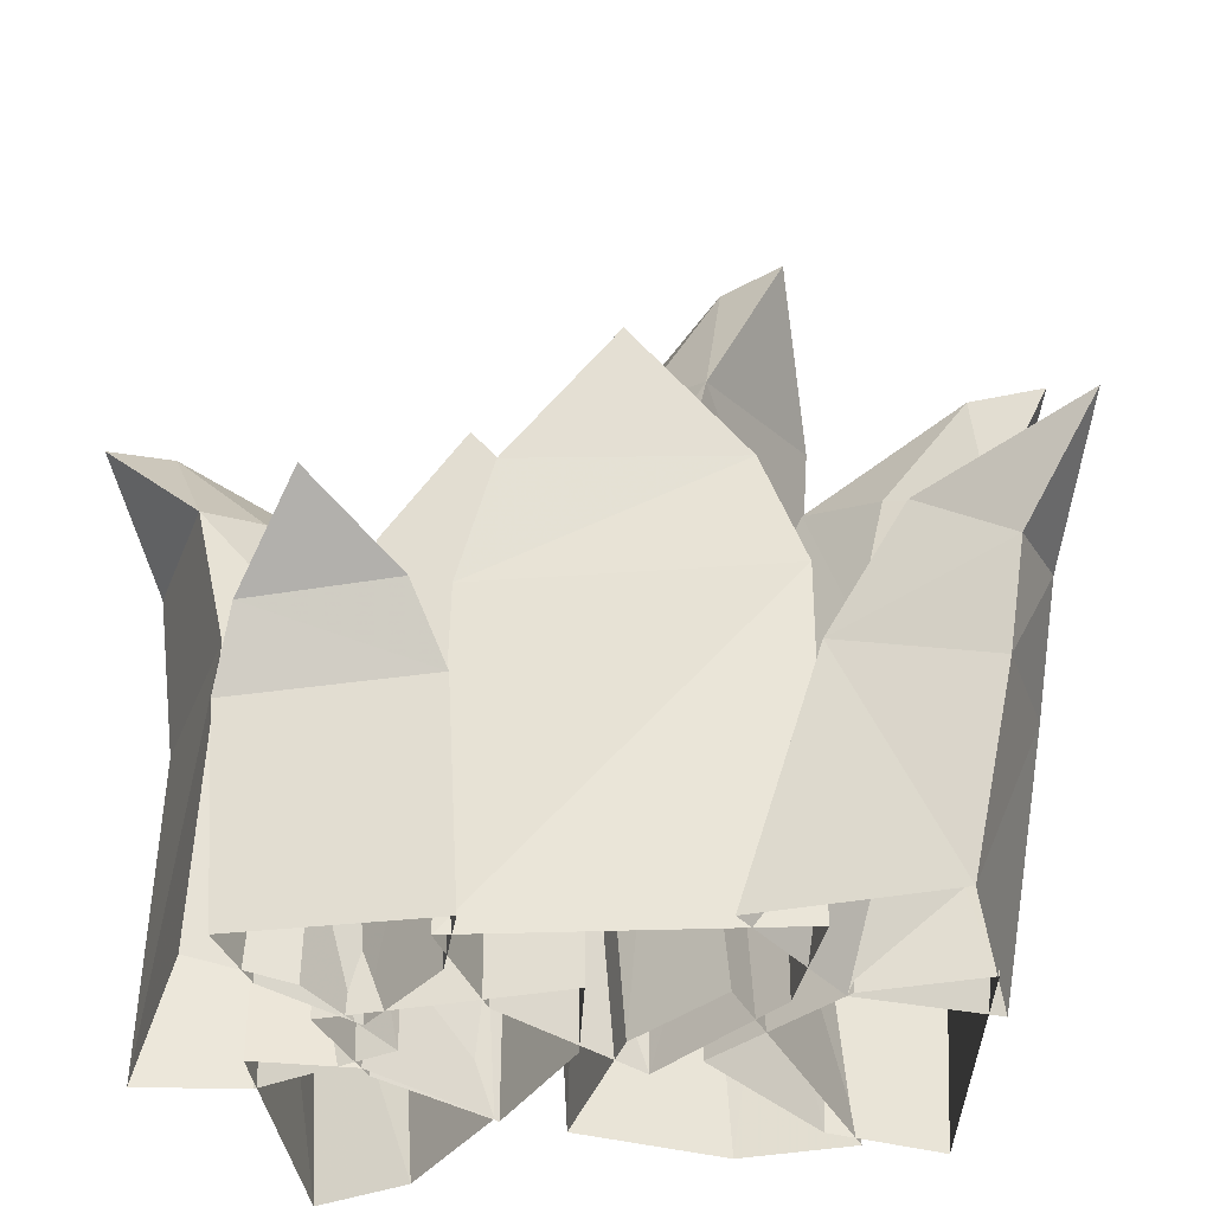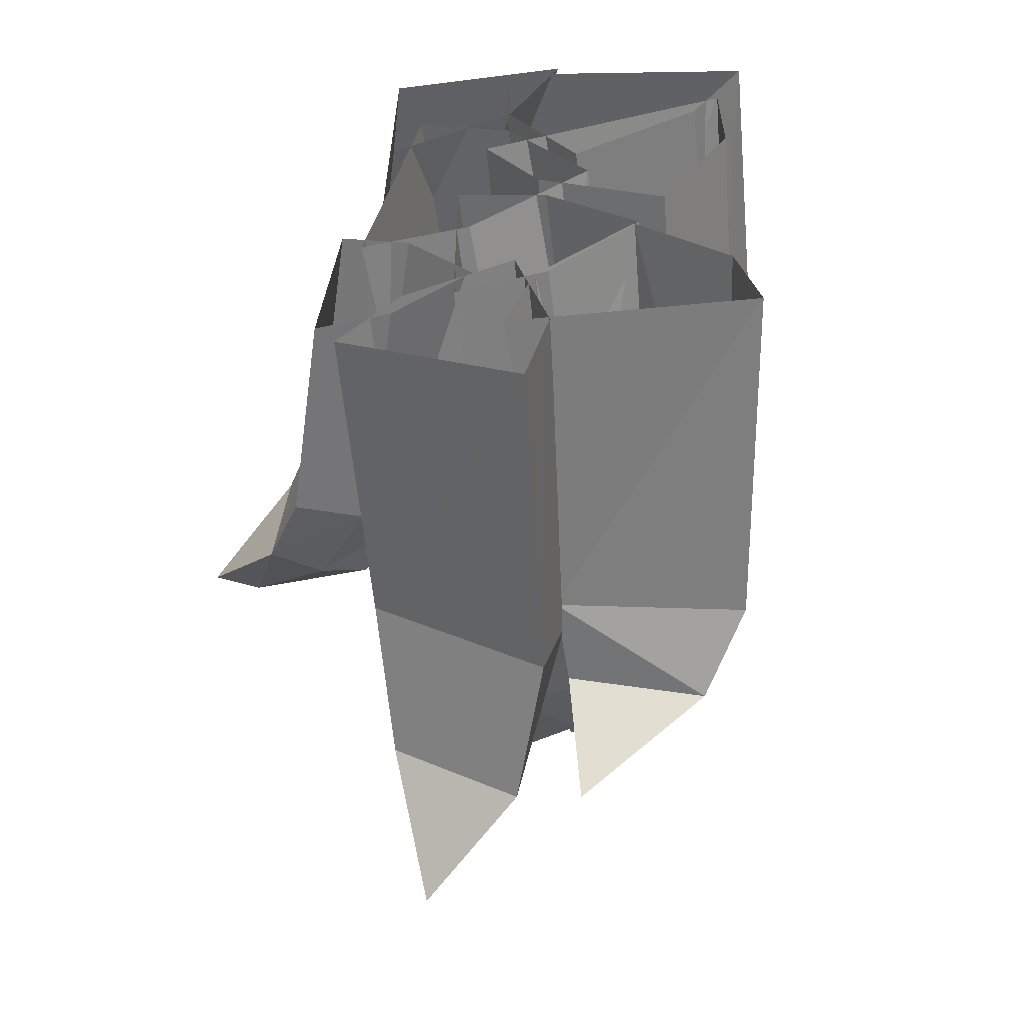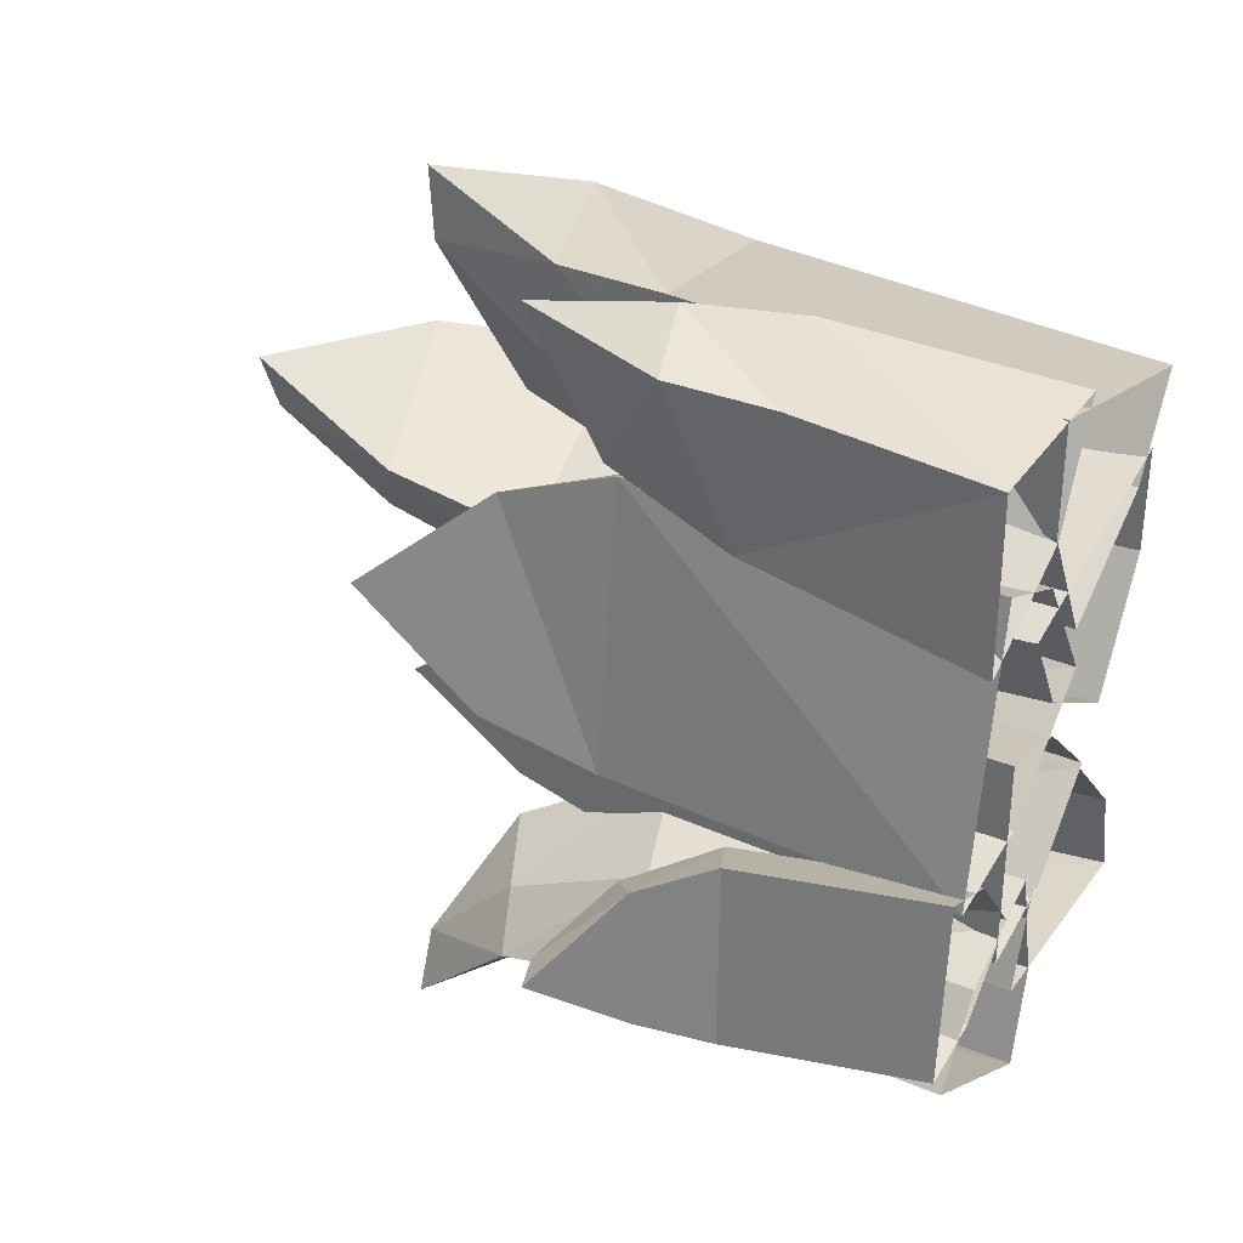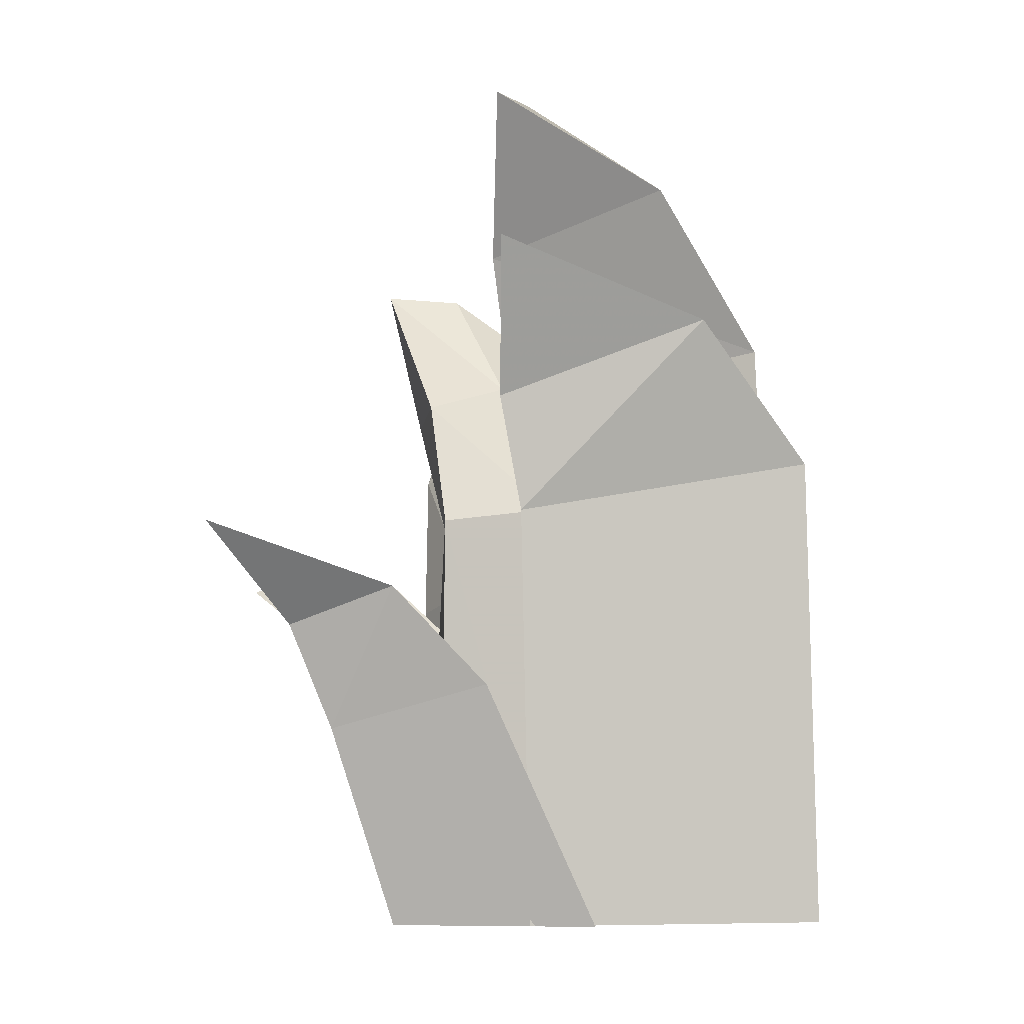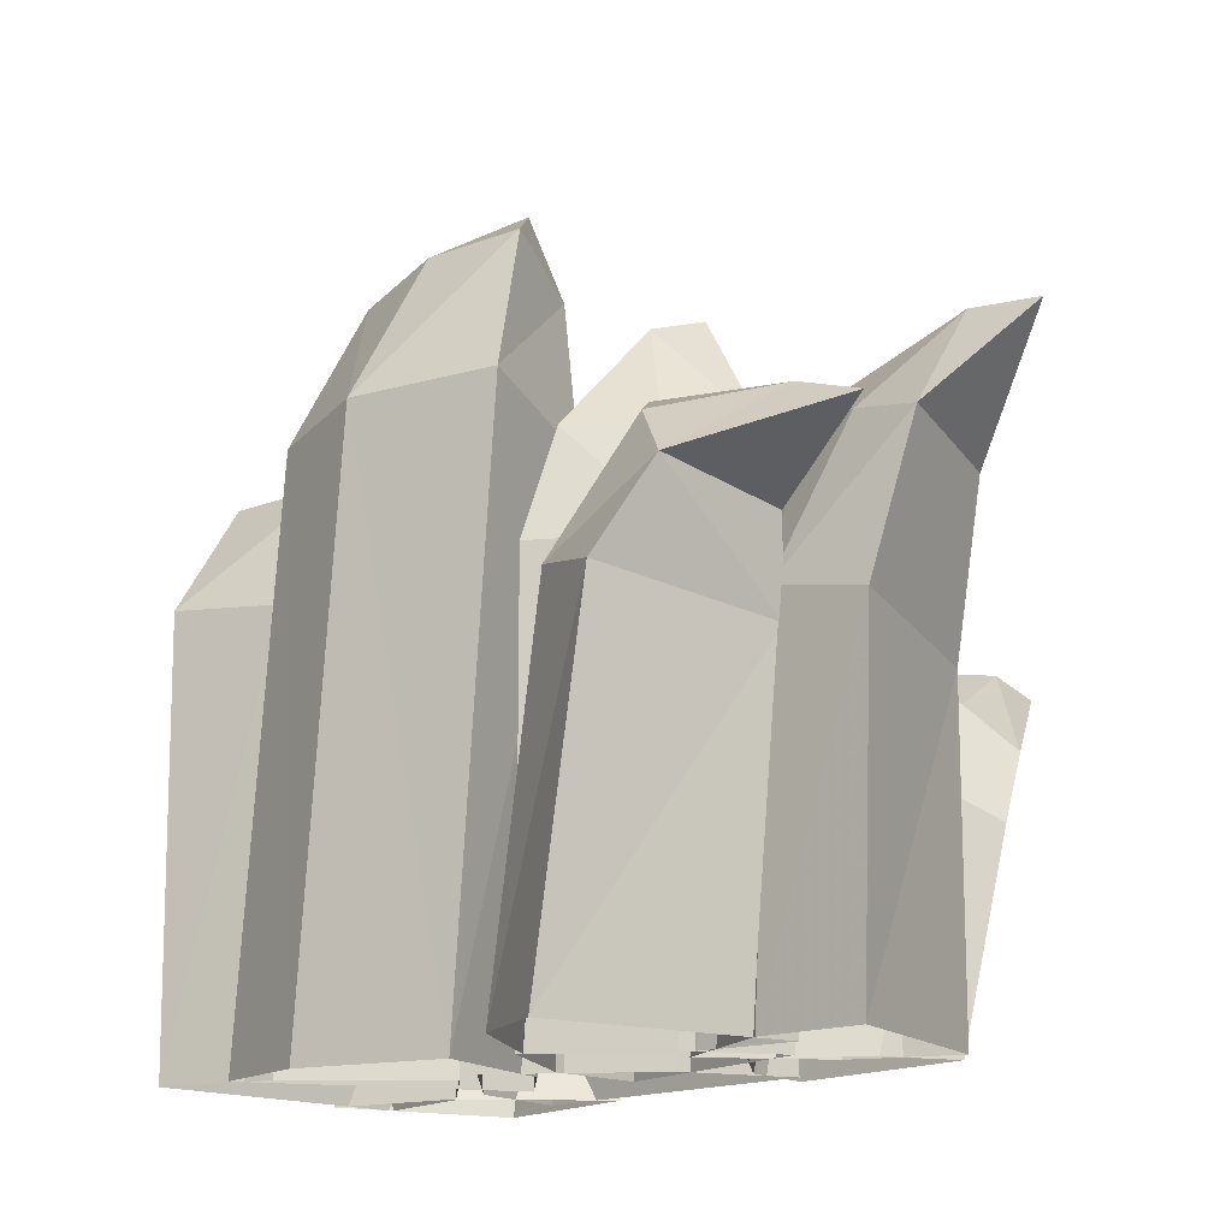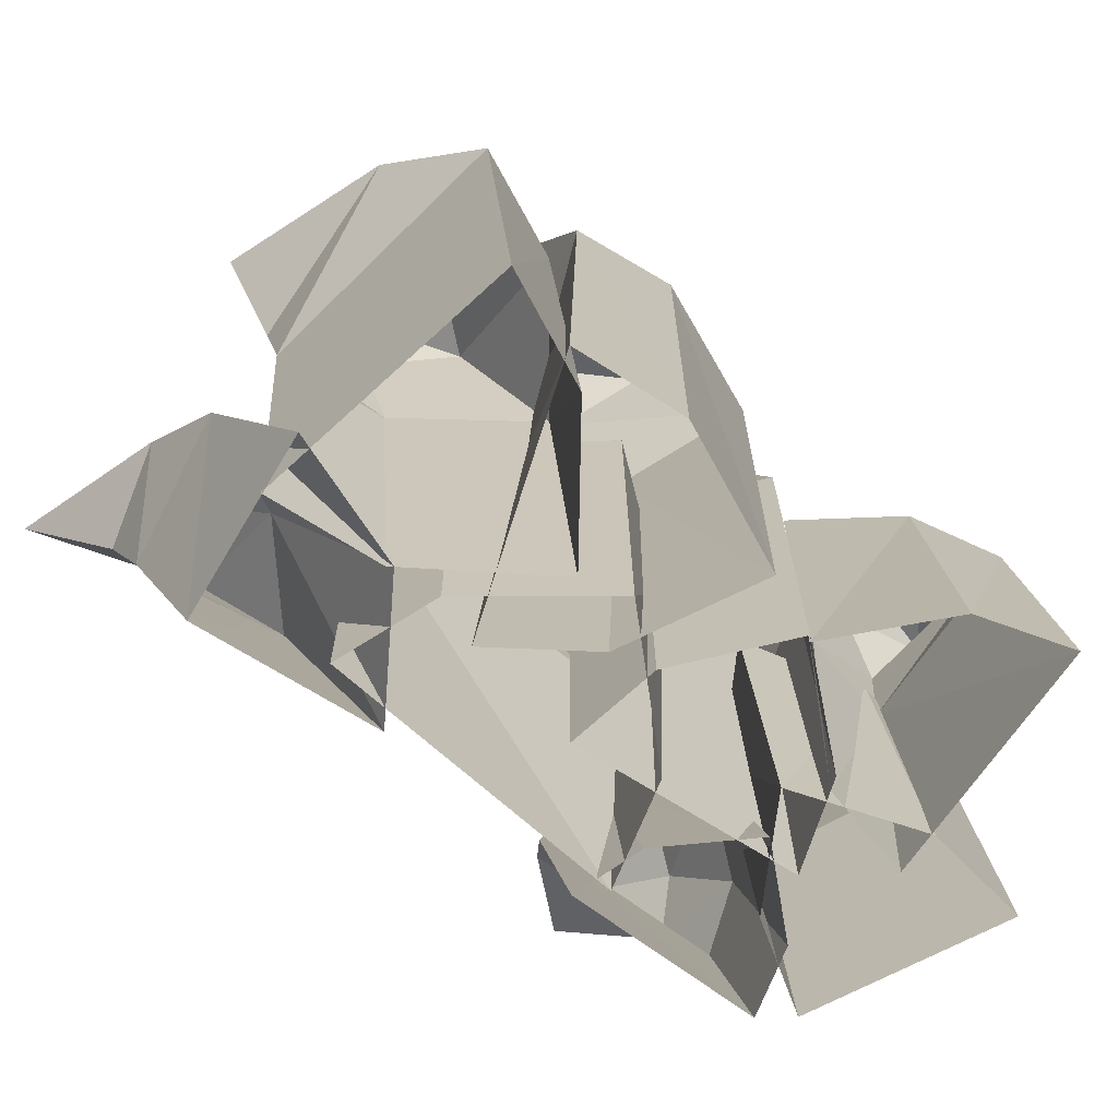
<metadata>
{"format":"obj","ext":"obj","renderer":"f3d","projection":"perspective","resolution":1024,"background":"white","views":[{"elev":-40.9,"azim":-78.3,"up":"+Y"},{"elev":-57.9,"azim":6.9,"up":"+Z"},{"elev":33.4,"azim":-60.1,"up":"+Z"},{"elev":-4.7,"azim":4.9,"up":"+Y"},{"elev":-15.0,"azim":147.0,"up":"+Y"},{"elev":-70.2,"azim":57.6,"up":"+Y"}]}
</metadata>
<code>
g DM_Dynamic_Grass_mesh
v -0.3654 1.54 -1.206
v -0.3649 1.452 -0.9038
v -0.4436 1.274 -1.04
v -0.4344 1.482 -1.384
v -0.4436 1.274 -1.04
v -0.01969 1.324 -1.138
v -0.4344 1.482 -1.384
v -0.3654 1.54 -1.206
v -0.4344 1.482 -1.384
v -0.01969 1.324 -1.138
v -0.08466 1.485 -0.9684
v -0.2201 1.58 -0.7942
v -0.2201 1.58 -0.7942
v -0.01969 1.324 -1.138
v -0.4436 1.274 -1.04
v -0.4541 0.9961 -1.027
v 0.1337 1.058 -1.069
v 0.08165 1.117 -0.7881
v -0.08466 1.485 -0.9684
v -0.01969 1.324 -1.138
v 0.1337 1.058 -1.069
v -0.1369 1.158 -0.4953
v -0.3788 1.068 -0.7554
v -0.2201 1.58 -0.7942
v -0.1369 1.158 -0.4953
v -0.2201 1.58 -0.7942
v -0.4541 0.9961 -1.027
v 0.2584 2.623e-05 -1.031
v -0.4974 2.623e-05 -1.001
v -1.452 1.082 -0.6271
v -1.585 1.033 -0.6144
v -1.344 0.8214 -0.8397
v -1.203 0.9406 -0.7817
v -1.585 1.033 -0.6144
v -1.321 0.8418 -0.388
v -1.344 0.8214 -0.8397
v -1.321 0.8418 -0.388
v -1.585 1.033 -0.6144
v -1.452 1.082 -0.6271
v -1.187 0.954 -0.4831
v -1.084 1.04 -0.6474
v -1.084 1.04 -0.6474
v -1.183 0.6275 -0.3095
v -1.223 0.6091 -0.9172
v -0.9926 0.7113 -0.3962
v -1.183 0.6275 -0.3095
v -0.8138 0.79 -0.655
v -1.024 0.6969 -0.8722
v -0.8138 0.79 -0.655
v -1.223 0.6091 -0.9172
v -1.061 2.623e-05 -0.9178
v -1.016 2.623e-05 -0.31
v -1.348 1.133 1.379
v -1.177 0.9996 0.8693
v -0.9872 1.006 1.012
v -1.348 1.133 1.379
v -0.855 0.9595 1.202
v -1.155 0.8541 1.142
v -0.855 0.9595 1.202
v -1.054 0.6823 0.6183
v -1.177 0.9996 0.8693
v -1.155 0.8541 1.142
v -1.044 0.5622 1.078
v -0.7709 0.7111 0.8295
v -0.5994 0.6859 1.116
v -1.177 0.9996 0.8693
v -1.054 0.6823 0.6183
v -0.8856 2.623e-05 0.9262
v -0.8802 2.623e-05 0.3469
v -0.5994 0.6859 1.116
v -1.044 0.5622 1.078
v -1.348 1.133 1.379
v 0.1934 2.623e-05 -0.7379
v 0.2584 2.623e-05 -1.031
v -0.09009 2.623e-05 -0.4361
v -0.4029 2.623e-05 -0.7146
v -0.09009 2.623e-05 -0.4361
v -0.4974 2.623e-05 -1.001
v -0.7994 2.623e-05 -0.3965
v -1.016 2.623e-05 -0.31
v -0.5958 2.623e-05 -0.6553
v -0.8349 2.623e-05 -0.8726
v -0.5958 2.623e-05 -0.6553
v -0.7994 2.623e-05 -0.3965
v -0.8349 2.623e-05 -0.8726
v -1.061 2.623e-05 -0.9178
v -0.3045 2.623e-05 0.9421
v -0.4797 2.623e-05 0.5603
v -0.8802 2.623e-05 0.3469
v -0.8856 2.623e-05 0.9262
v -0.3045 2.623e-05 0.9421
v -0.4723 1.937 -0.4265
v -0.6493 1.994 -0.4265
v -0.6493 1.619 -0.6893
v -0.3924 1.619 -0.6002
v -0.6493 1.994 -0.4265
v -0.6493 1.619 -0.1635
v -0.6493 1.619 -0.6893
v -0.6493 1.29 -0.07272
v -0.3614 1.29 -0.1494
v -0.3614 2.623e-05 -0.1494
v -0.6493 2.623e-05 -0.07272
v -0.07356 1.29 -0.4265
v -0.3614 1.29 -0.7035
v -0.3614 2.623e-05 -0.7035
v -0.07356 2.623e-05 -0.4265
v -0.6493 1.619 -0.1635
v -0.6493 1.994 -0.4265
v -0.4723 1.937 -0.4265
v -0.3924 1.619 -0.2527
v -0.1857 1.619 -0.4265
v -0.07356 1.29 -0.4265
v -0.07356 2.623e-05 -0.4265
v -0.6493 1.29 -0.7801
v -0.6493 2.623e-05 -0.7801
v -0.1857 1.619 -0.4265
v -0.6493 1.29 -0.07272
v -0.6493 1.29 -0.7801
v -0.6493 2.623e-05 -0.07272
v -0.6493 2.623e-05 -0.7801
v -0.8781 1.82 -1.238
v -0.876 1.517 -0.9463
v -1.029 1.457 -1.088
v -0.9656 1.812 -1.425
v -1.029 1.457 -1.088
v -0.639 1.504 -1.326
v -0.9656 1.812 -1.425
v -0.8781 1.82 -1.238
v -0.9656 1.812 -1.425
v -0.639 1.504 -1.326
v -0.6183 1.548 -1.104
v -0.666 1.608 -0.8359
v -0.666 1.608 -0.8359
v -1.025 0.9709 -0.9812
v -0.5006 1.034 -1.301
v -0.4348 1.097 -0.9911
v -0.5006 1.034 -1.301
v -0.5177 1.142 -0.5899
v -0.8456 1.048 -0.7402
v -0.5177 1.142 -0.5899
v -1.025 0.9709 -0.9812
v -0.9962 2.623e-05 -1.015
v -0.4369 2.623e-05 -1.336
v -1.012 1.954 0.1066
v -0.9572 1.567 -0.264
v -0.7066 1.635 -0.1637
v -0.7973 1.94 0.07881
v -1.012 1.954 0.1066
v -0.8374 1.553 0.4429
v -0.9572 1.567 -0.264
v -0.6274 1.626 0.3035
v -0.8374 1.553 0.4429
v -1.012 1.954 0.1066
v -0.7973 1.94 0.07881
v -0.4435 1.687 0.04394
v -0.4435 1.687 0.04394
v -0.7784 1.191 0.5709
v -0.8801 1.199 -0.3959
v -0.4743 1.235 0.4289
v -0.7784 1.191 0.5709
v -0.5416 1.241 -0.3317
v -0.2153 1.281 0.01746
v -0.2153 1.281 0.01746
v -0.8801 1.199 -0.3959
v -0.9499 2.623e-05 -0.3904
v -0.7915 2.623e-05 0.5612
v -0.5488 1.922 1.02
v -0.546 1.938 1.25
v -0.5672 1.509 1.054
v -0.5199 1.611 0.7524
v -0.546 1.938 1.25
v 0.01306 1.725 1.025
v -0.5672 1.509 1.054
v 0.01306 1.725 1.025
v -0.546 1.938 1.25
v -0.5488 1.922 1.02
v -0.1364 1.754 0.7333
v -0.3693 1.735 0.5041
v -0.3693 1.735 0.5041
v 0.3035 1.33 0.8098
v -0.5099 1.185 1.017
v 0.3035 1.33 0.8098
v 0.01306 1.725 1.025
v -0.1364 1.754 0.7333
v 0.1318 1.303 0.4935
v -0.5053 1.189 0.6562
v -0.2703 1.235 0.2361
v -0.3693 1.735 0.5041
v -0.2703 1.235 0.2361
v -0.5099 1.185 1.017
v 0.3343 2.623e-05 0.7212
v -0.4916 2.623e-05 0.9413
v -0.3615 2.623e-05 -1.017
v -0.4369 2.623e-05 -1.336
v -0.4641 2.623e-05 -0.6013
v -0.8056 2.623e-05 -0.7638
v -0.4641 2.623e-05 -0.6013
v -0.9962 2.623e-05 -1.015
v -0.4845 2.623e-05 0.4188
v -0.7915 2.623e-05 0.5612
v -0.6085 2.623e-05 -0.3266
v -0.2223 2.623e-05 0.006722
v -0.2223 2.623e-05 0.006722
v -0.4845 2.623e-05 0.4188
v -0.9499 2.623e-05 -0.3904
v -0.6085 2.623e-05 -0.3266
v 0.1559 2.623e-05 0.4068
v 0.3343 2.623e-05 0.7212
v 0.3035 1.33 0.8098
v -0.4913 2.623e-05 0.5791
v -0.257 2.623e-05 0.1545
v -0.257 2.623e-05 0.1545
v -0.4916 2.623e-05 0.9413
v -0.5404 2.528 0.3135
v -0.6248 2.528 0.5208
v -0.6601 2.048 0.2814
v -0.4982 2.164 0.04629
v -0.6248 2.528 0.5208
v -0.1212 2.213 0.5004
v -0.6601 2.048 0.2814
v 0.1647 1.719 0.4137
v 0.1652 1.769 0.07018
v 0.2412 2.623e-05 0.1472
v 0.2407 2.623e-05 0.496
v -0.4401 1.662 -0.1234
v -0.3855 2.623e-05 -0.02072
v 0.01511 2.623e-05 -0.2623
v -0.05317 1.78 -0.3433
v -0.1212 2.213 0.5004
v -0.6248 2.528 0.5208
v -0.5404 2.528 0.3135
v -0.142 2.273 0.1911
v -0.2633 2.289 -0.1002
v -0.05317 1.78 -0.3433
v 0.01511 2.623e-05 -0.2623
v -0.6081 1.582 0.1666
v -0.5594 2.623e-05 0.2817
v -0.2633 2.289 -0.1002
v 0.1647 1.719 0.4137
v -0.6081 1.582 0.1666
v -0.05317 1.78 -0.3433
v 0.2407 2.623e-05 0.496
v -0.5594 2.623e-05 0.2817
g DM_Dynamic_Grass_mesh_0
f 3 2 1
f 4 3 1
f 7 6 5
f 10 9 8
f 11 10 8
f 12 1 2
f 13 11 8
f 16 15 14
f 17 16 14
f 20 19 18
f 21 20 18
f 2 23 22
f 24 2 22
f 19 26 25
f 18 19 25
f 3 27 23
f 2 3 23
f 16 17 28
f 29 16 28
f 32 31 30
f 33 32 30
f 36 35 34
f 39 38 37
f 40 39 37
f 33 30 41
f 39 40 42
f 36 44 43
f 35 36 43
f 45 40 37
f 46 45 37
f 33 41 47
f 48 33 47
f 49 42 40
f 45 49 40
f 32 33 48
f 50 32 48
f 43 44 51
f 52 43 51
f 55 54 53
f 58 57 56
f 55 53 59
f 62 61 60
f 63 62 60
f 64 55 59
f 65 64 59
f 66 55 64
f 67 66 64
f 68 63 60
f 69 68 60
f 71 70 57
f 58 71 57
f 62 72 61
f 21 18 73
f 74 21 73
f 23 76 75
f 22 23 75
f 18 25 77
f 73 18 77
f 27 78 76
f 23 27 76
f 46 80 79
f 45 46 79
f 48 47 81
f 82 48 81
f 45 84 83
f 49 45 83
f 50 48 85
f 86 50 85
f 64 65 87
f 88 64 87
f 64 88 89
f 67 64 89
f 70 71 90
f 91 70 90
f 94 93 92
f 95 94 92
f 98 97 96
f 101 100 99
f 102 101 99
f 105 104 103
f 106 105 103
f 109 108 107
f 110 109 107
f 95 92 111
f 113 112 100
f 101 113 100
f 115 114 104
f 105 115 104
f 109 110 116
f 118 117 97
f 98 118 97
f 100 110 107
f 99 100 107
f 104 95 111
f 103 104 111
f 116 110 100
f 112 116 100
f 94 95 104
f 114 94 104
f 120 119 117
f 118 120 117
f 123 122 121
f 124 123 121
f 127 126 125
f 130 129 128
f 131 130 128
f 132 121 122
f 133 131 128
f 135 134 125
f 126 135 125
f 130 131 136
f 137 130 136
f 122 139 138
f 132 122 138
f 133 140 136
f 131 133 136
f 123 141 139
f 122 123 139
f 143 142 134
f 135 143 134
f 146 145 144
f 147 146 144
f 150 149 148
f 153 152 151
f 154 153 151
f 146 147 155
f 154 151 156
f 158 157 149
f 150 158 149
f 159 151 152
f 160 159 152
f 161 146 155
f 162 161 155
f 163 156 151
f 159 163 151
f 145 146 161
f 164 145 161
f 157 158 165
f 166 157 165
f 169 168 167
f 170 169 167
f 173 172 171
f 176 175 174
f 177 176 174
f 170 167 178
f 176 177 179
f 181 180 172
f 173 181 172
f 184 183 182
f 185 184 182
f 186 170 178
f 187 186 178
f 188 184 185
f 189 188 185
f 169 170 186
f 190 169 186
f 181 192 191
f 180 181 191
f 137 136 193
f 194 137 193
f 139 196 195
f 138 139 195
f 197 193 136
f 140 197 136
f 141 198 196
f 139 141 196
f 160 200 199
f 159 160 199
f 202 201 161
f 162 202 161
f 159 204 203
f 163 159 203
f 206 205 164
f 161 206 164
f 208 207 185
f 209 208 185
f 187 211 210
f 186 187 210
f 207 212 189
f 185 207 189
f 186 210 213
f 190 186 213
f 216 215 214
f 217 216 214
f 220 219 218
f 223 222 221
f 224 223 221
f 227 226 225
f 228 227 225
f 231 230 229
f 232 231 229
f 217 214 233
f 235 234 222
f 223 235 222
f 226 237 236
f 225 226 236
f 231 232 238
f 220 240 239
f 219 220 239
f 222 232 229
f 221 222 229
f 217 233 228
f 225 217 228
f 238 232 222
f 241 238 222
f 216 217 225
f 236 216 225
f 240 243 242
f 239 240 242

</code>
